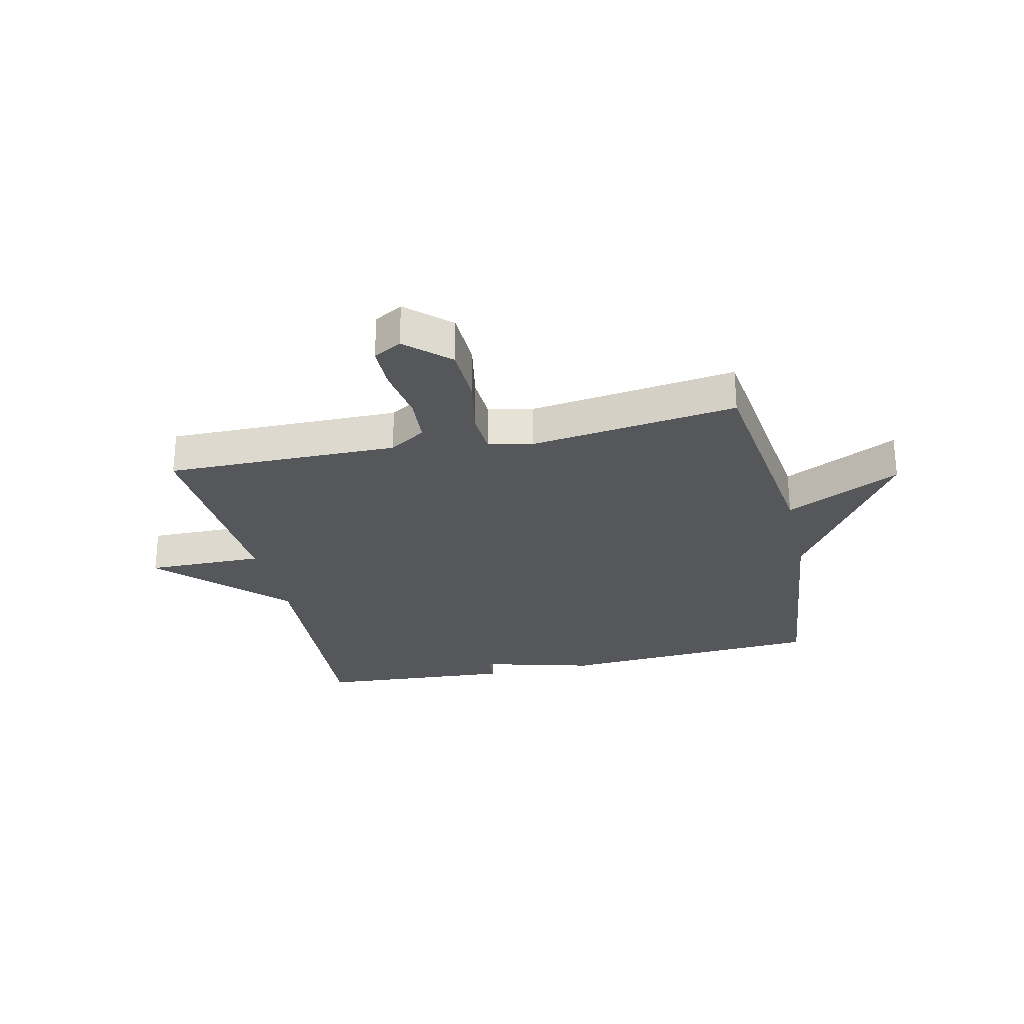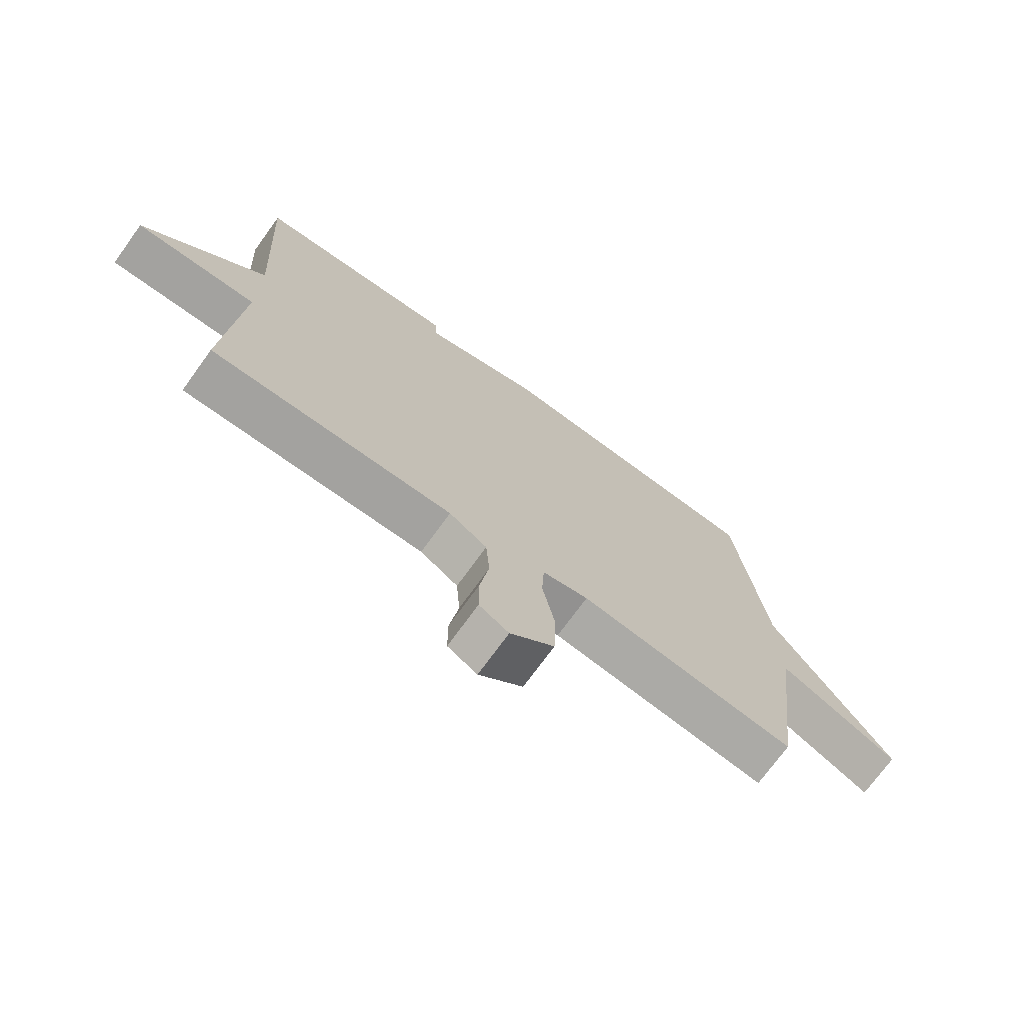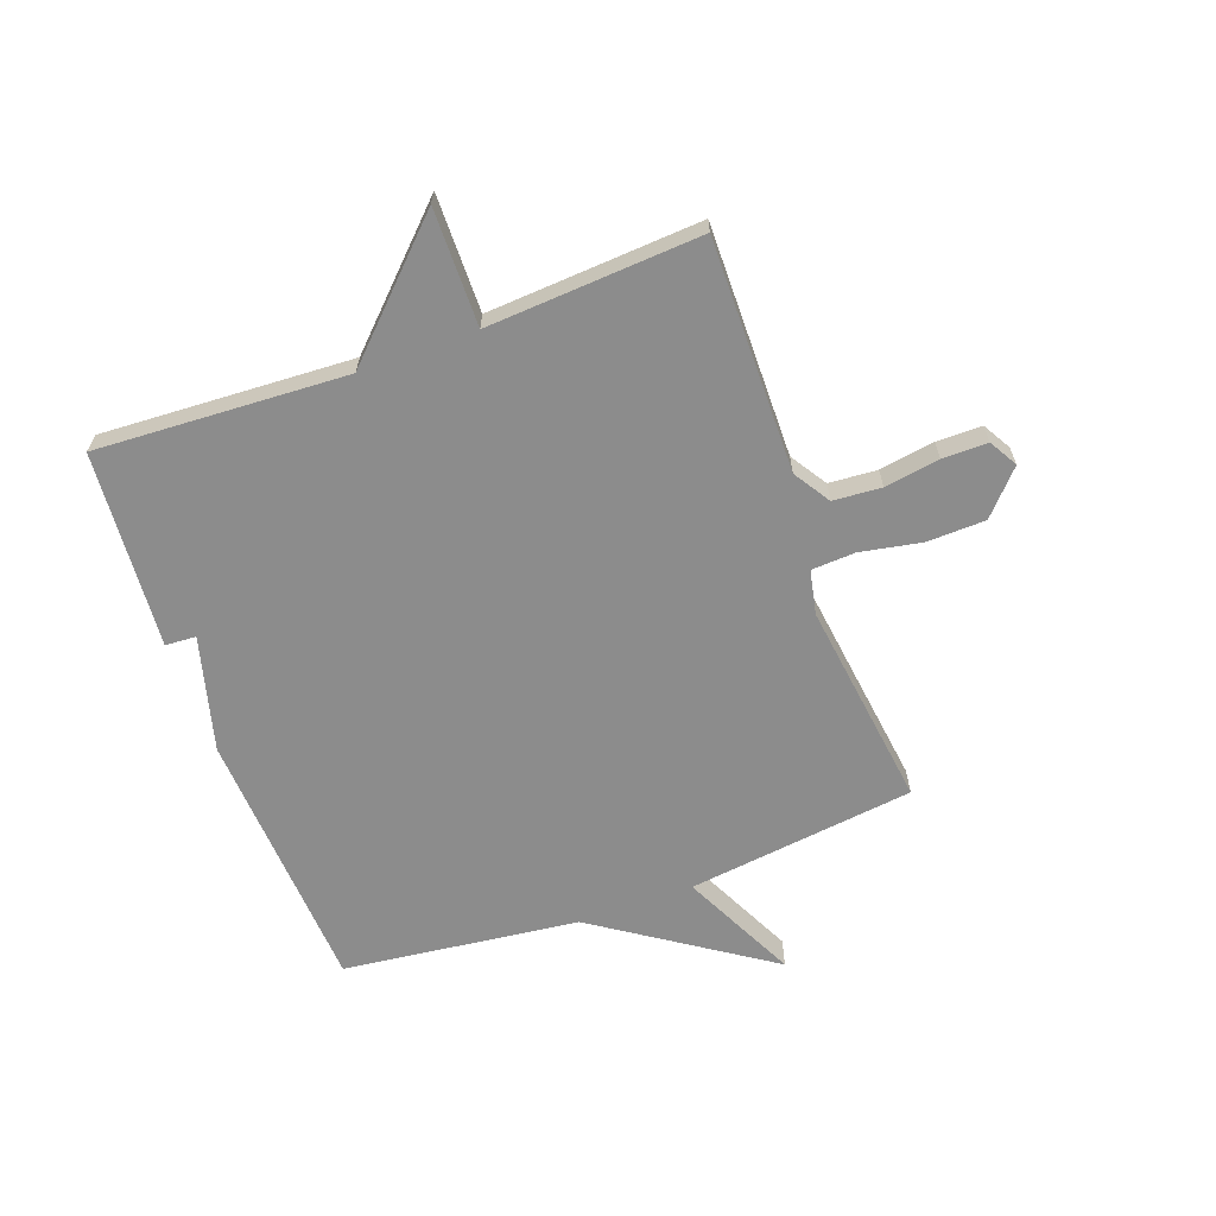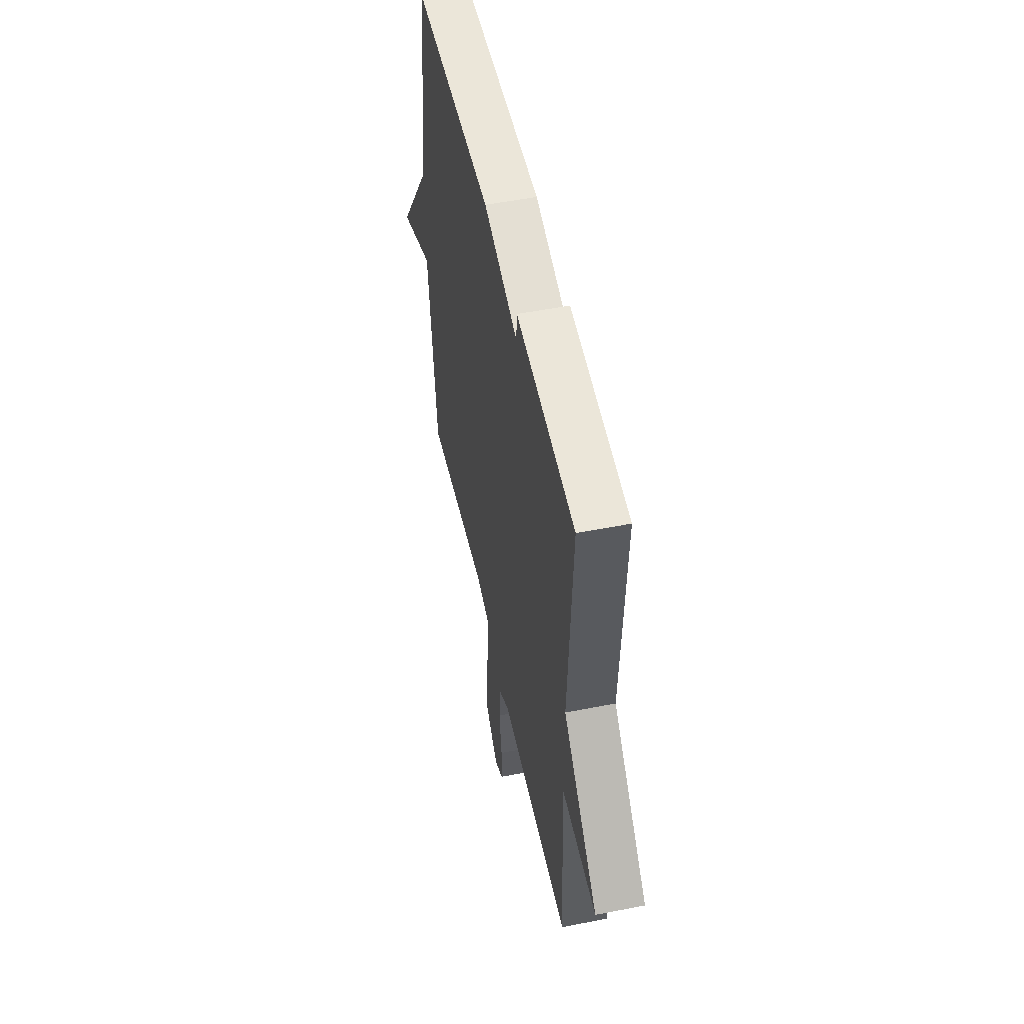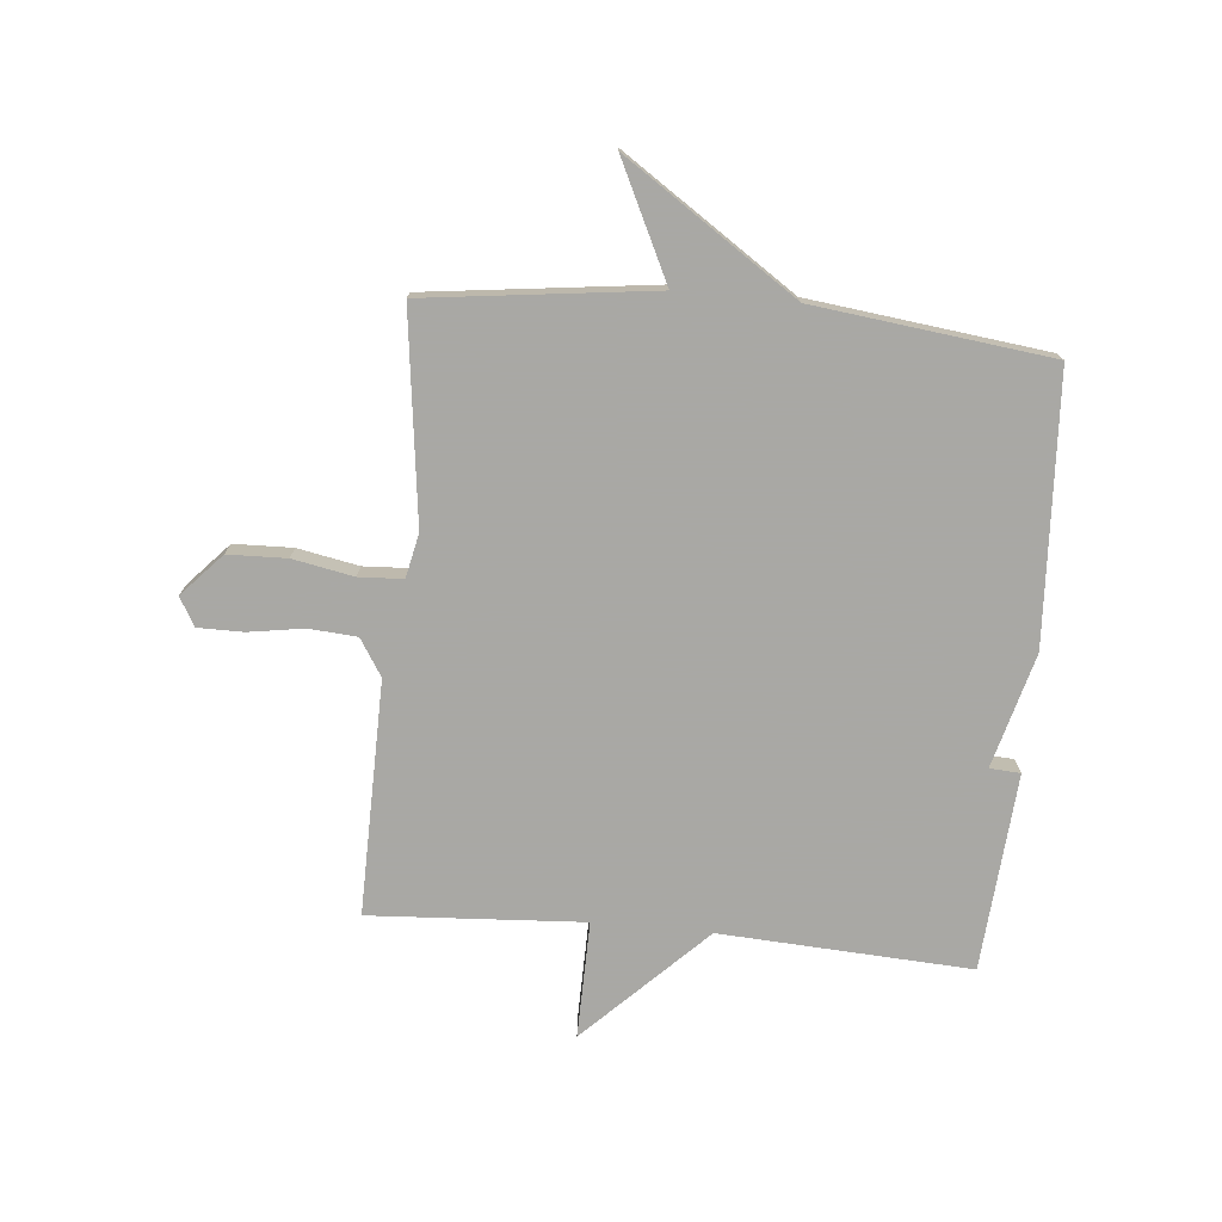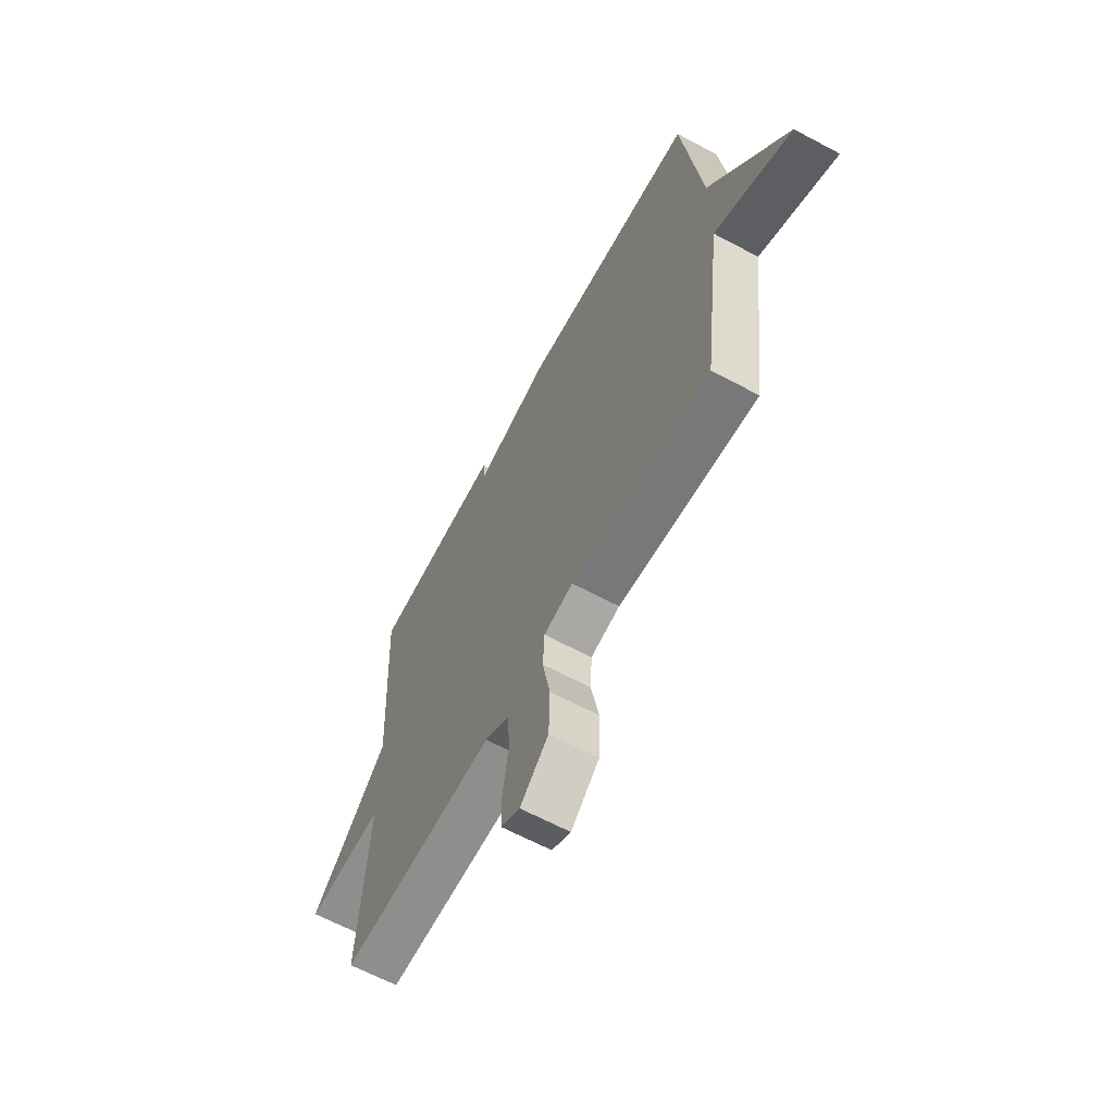
<metadata>
{"format":"obj","ext":"obj","renderer":"f3d","projection":"perspective","resolution":1024,"background":"white","views":[{"elev":-27.3,"azim":-167.2,"up":"+Y"},{"elev":-72.8,"azim":144.1,"up":"+Z"},{"elev":-64.2,"azim":110.1,"up":"+Y"},{"elev":52.4,"azim":78.0,"up":"+Z"},{"elev":-75.0,"azim":-95.4,"up":"+Y"},{"elev":-64.2,"azim":-118.3,"up":"+Z"}]}
</metadata>
<code>
v -0.5 0.07 0.5
v -0.04 0.07 0.526
v 0.157 0.07 0.473
v 0.16 0.07 0.526
v 0.5 0.07 0.5
v 0.477 0.07 0.068
v 0.679 0.07 -0.135
v 0.477 0.07 -0.132
v 0.5 0.07 -0.5
v 0.098 0.07 -0.495
v 0.035 0.07 -0.535
v 0.029 0.07 -0.618
v 0.044 0.07 -0.713
v 0.044 0.07 -0.791
v -0.005 0.07 -0.819
v -0.078 0.07 -0.752
v -0.081 0.07 -0.651
v -0.061 0.07 -0.546
v -0.065 0.07 -0.47
v -0.141 0.07 -0.454
v -0.5 0.07 -0.5
v -0.549 0.07 -0.107
v -0.748 0.07 -0.203
v -0.549 0.07 0.093
v -0.5 0 0.5
v -0.04 0 0.526
v 0.157 0 0.473
v 0.16 0 0.526
v 0.5 0 0.5
v 0.477 0 0.068
v 0.679 0 -0.135
v 0.477 0 -0.132
v 0.5 0 -0.5
v 0.098 0 -0.495
v 0.035 0 -0.535
v 0.029 0 -0.618
v 0.044 0 -0.713
v 0.044 0 -0.791
v -0.005 0 -0.819
v -0.078 0 -0.752
v -0.081 0 -0.651
v -0.061 0 -0.546
v -0.065 0 -0.47
v -0.141 0 -0.454
v -0.5 0 -0.5
v -0.549 0 -0.107
v -0.748 0 -0.203
v -0.549 0 0.093
f 22 23 24
f 1 2 3
f 24 1 3
f 22 24 3
f 21 22 3
f 20 21 3
f 19 20 3
f 18 19 3
f 16 17 18
f 15 16 18
f 14 15 18
f 13 14 18
f 12 13 18
f 11 12 18
f 10 11 18 3
f 8 9 10 3
f 6 7 8
f 6 8 3 4
f 4 5 6
f 48 47 46
f 27 26 25
f 27 25 48
f 27 48 46
f 27 46 45
f 27 45 44
f 27 44 43
f 27 43 42
f 42 41 40
f 42 40 39
f 42 39 38
f 42 38 37
f 42 37 36
f 42 36 35
f 27 42 35 34
f 27 34 33 32
f 32 31 30
f 28 27 32 30
f 30 29 28
f 1 25 26 2
f 2 26 27 3
f 3 27 28 4
f 4 28 29 5
f 5 29 30 6
f 6 30 31 7
f 7 31 32 8
f 8 32 33 9
f 9 33 34 10
f 10 34 35 11
f 11 35 36 12
f 12 36 37 13
f 13 37 38 14
f 14 38 39 15
f 15 39 40 16
f 16 40 41 17
f 17 41 42 18
f 18 42 43 19
f 19 43 44 20
f 20 44 45 21
f 21 45 46 22
f 22 46 47 23
f 23 47 48 24
f 24 48 25 1

</code>
